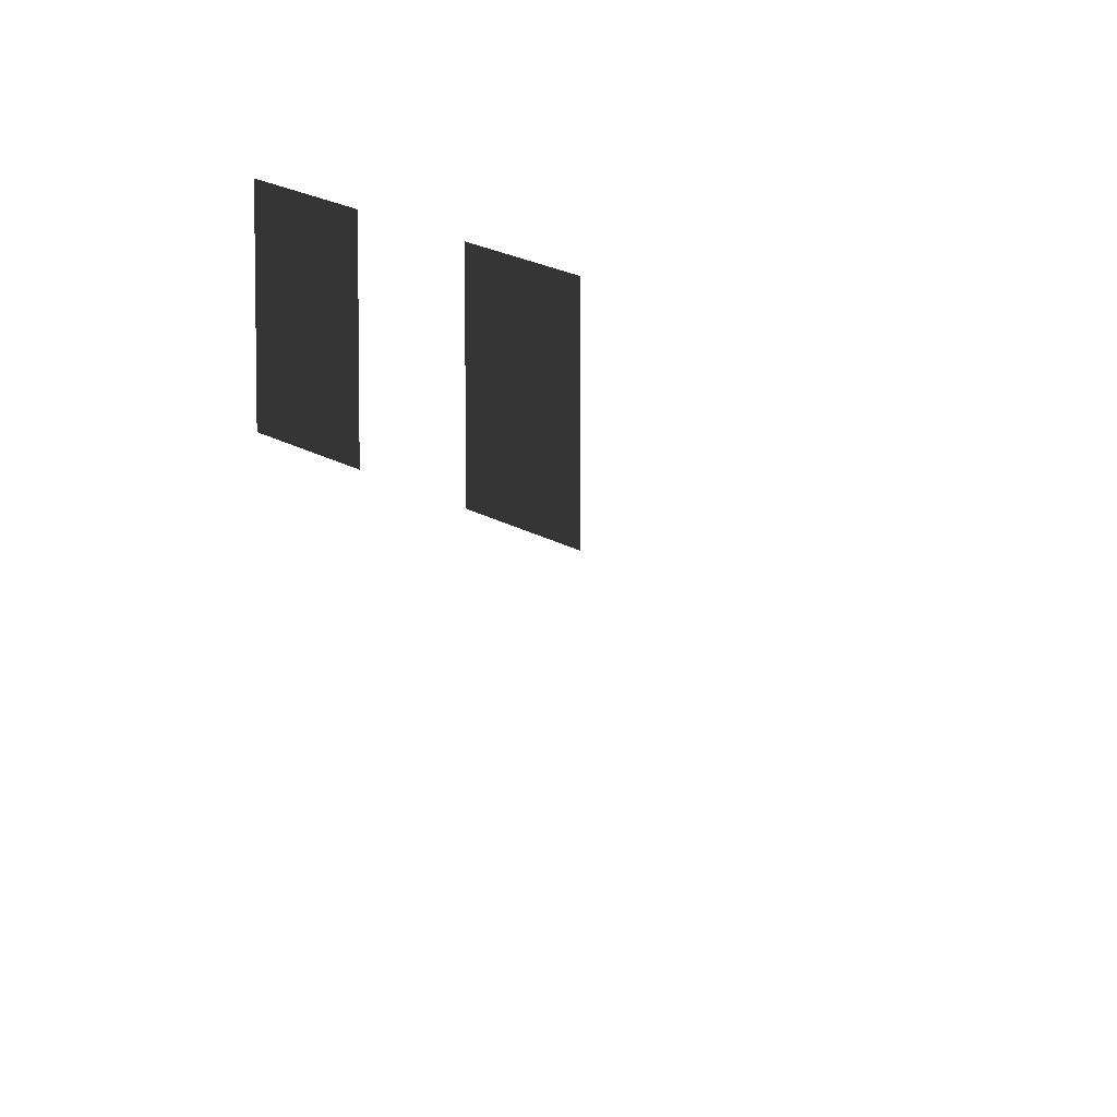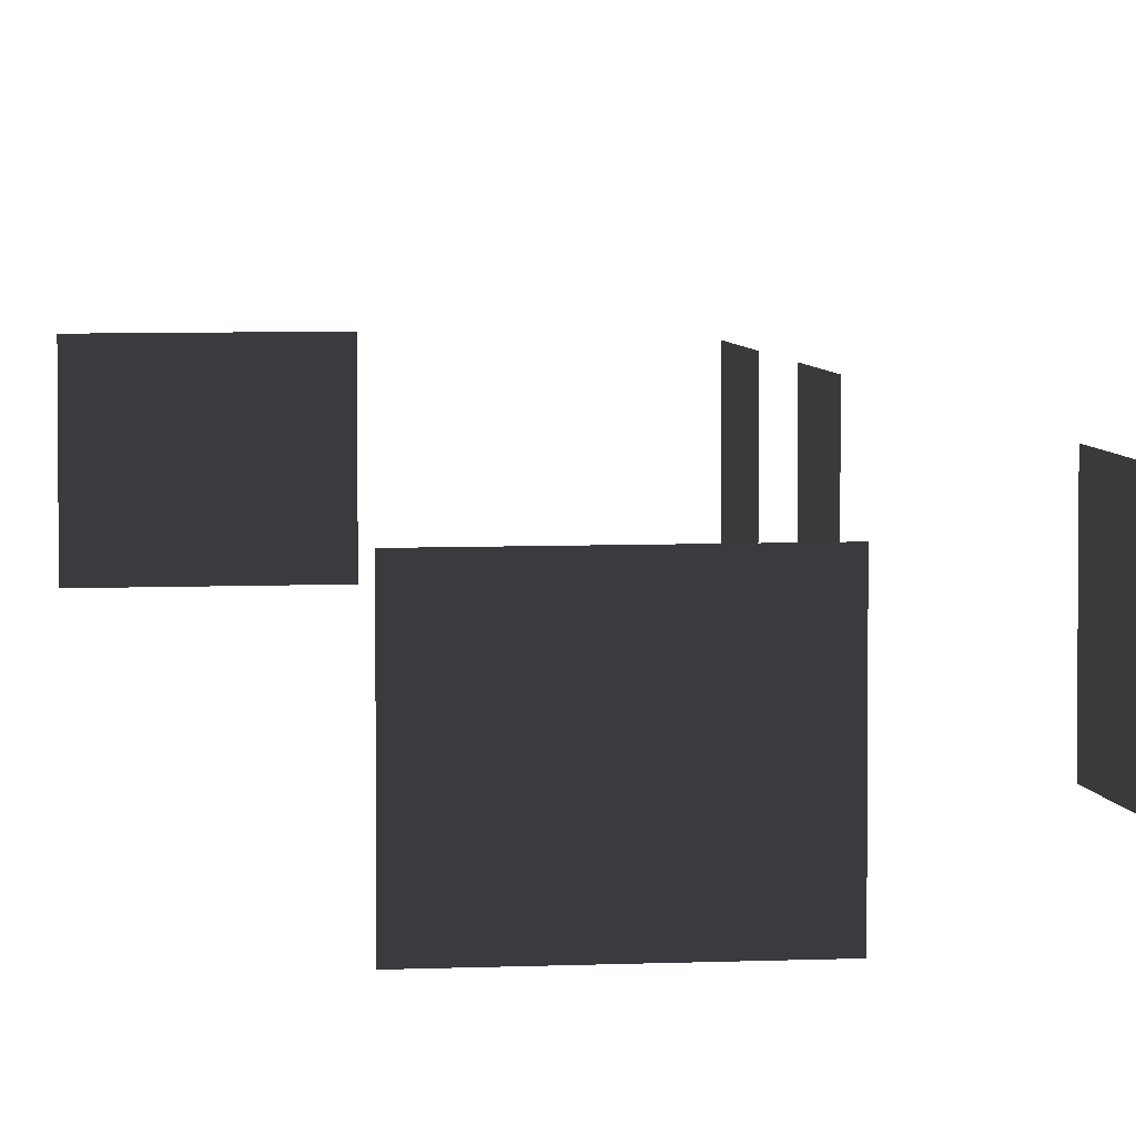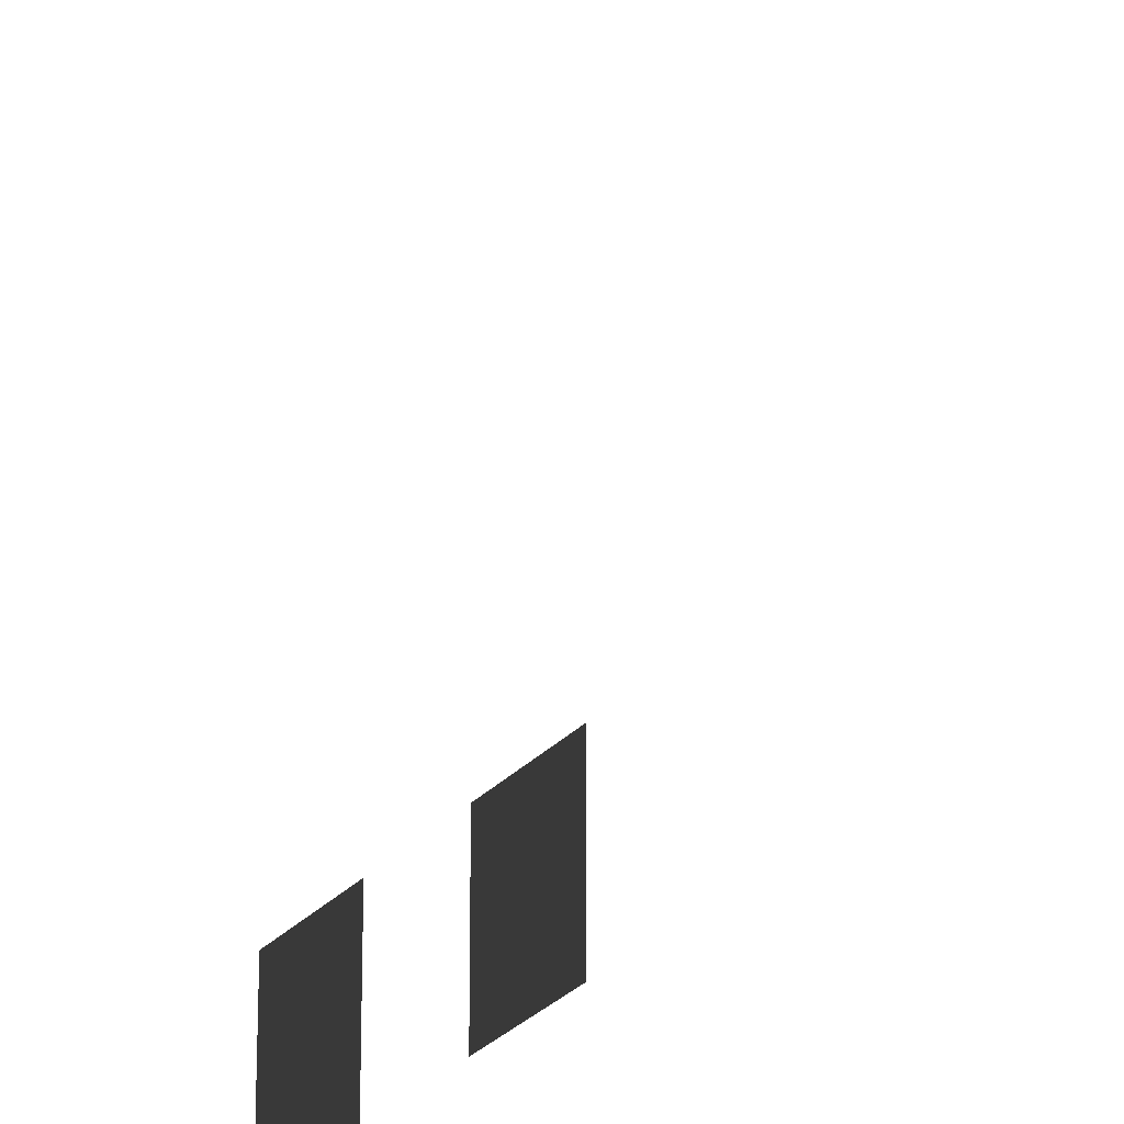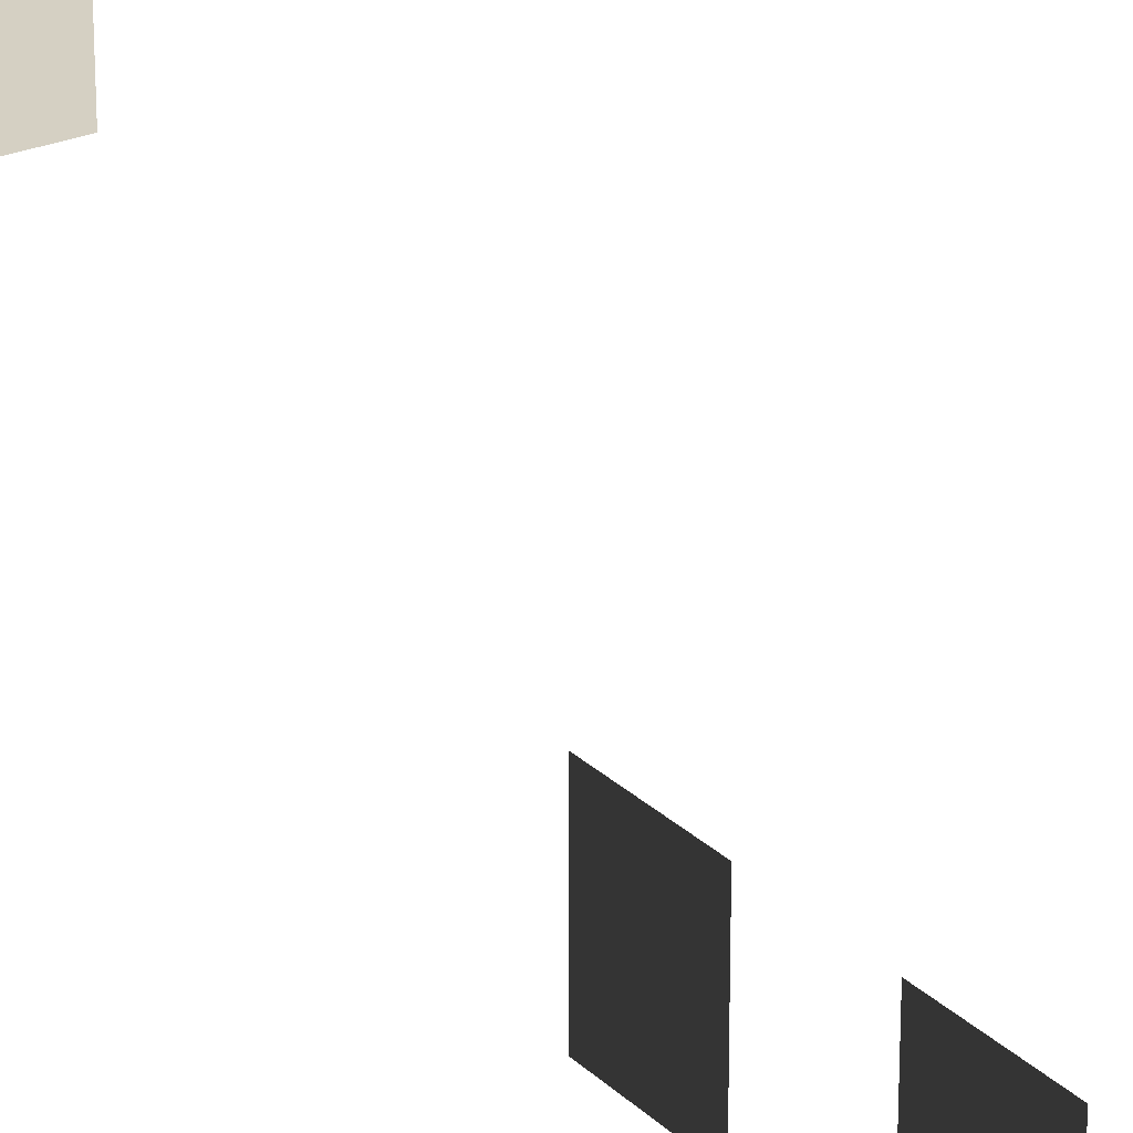
<metadata>
{"format":"obj","ext":"obj","renderer":"f3d","projection":"perspective","resolution":1024,"background":"white","views":[{"elev":13.5,"azim":-32.2,"up":"+Z"},{"elev":5.0,"azim":-8.8,"up":"+Z"},{"elev":-27.4,"azim":-32.0,"up":"+Z"},{"elev":26.1,"azim":145.6,"up":"+Z"}]}
</metadata>
<code>
v -0.9569 -5.113 -0.001043
v -0.9569 -5.113 -1.482
v -0.9569 -6.279 -1.482
v -0.9569 -6.279 -0.001043
v -0.957 -2.608 -0.001043
v -0.957 -2.608 -1.482
v -0.957 -3.774 -1.482
v -0.957 -3.774 -0.001043
v -0.957 3.839 -0.001043
v -0.957 3.839 -1.482
v -0.957 2.673 -1.482
v -0.957 2.673 -0.001043
v -0.957 6.148 -0.001043
v -0.957 6.148 -1.482
v -0.957 4.981 -1.482
v -0.957 4.981 -0.001043
v -4.046 -7.499 -0.001043
v -4.046 -7.499 -1.482
v -4.629 -7.499 -1.482
v -4.629 -7.499 -0.001043
v -3.463 -7.499 -0.001043
v -3.463 -7.499 -1.482
v -2.88 -7.499 -0.001043
v -2.88 -7.499 -1.482
v -3.463 -7.499 -1.482
v -3.463 -7.499 -0.001043
v -3.463 7.447 -0.001043
v -3.463 7.447 -1.482
v -2.88 7.447 -1.482
v -2.88 7.447 -0.001043
v -4.046 7.447 -0.001043
v -4.046 7.447 -1.482
v -4.629 7.447 -0.001043
v -4.629 7.447 -1.482
v -4.046 7.447 -1.482
v -4.046 7.447 -0.001043
g Building.005_35397_37
f 1 3 2
f 1 4 3
f 5 7 6
f 5 8 7
f 9 11 10
f 9 12 11
f 13 15 14
f 13 16 15
f 17 19 18
f 17 20 19
f 21 17 18
f 21 18 22
f 23 25 24
f 23 26 25
f 27 29 28
f 27 30 29
f 31 27 28
f 31 28 32
f 33 35 34
f 33 36 35

</code>
